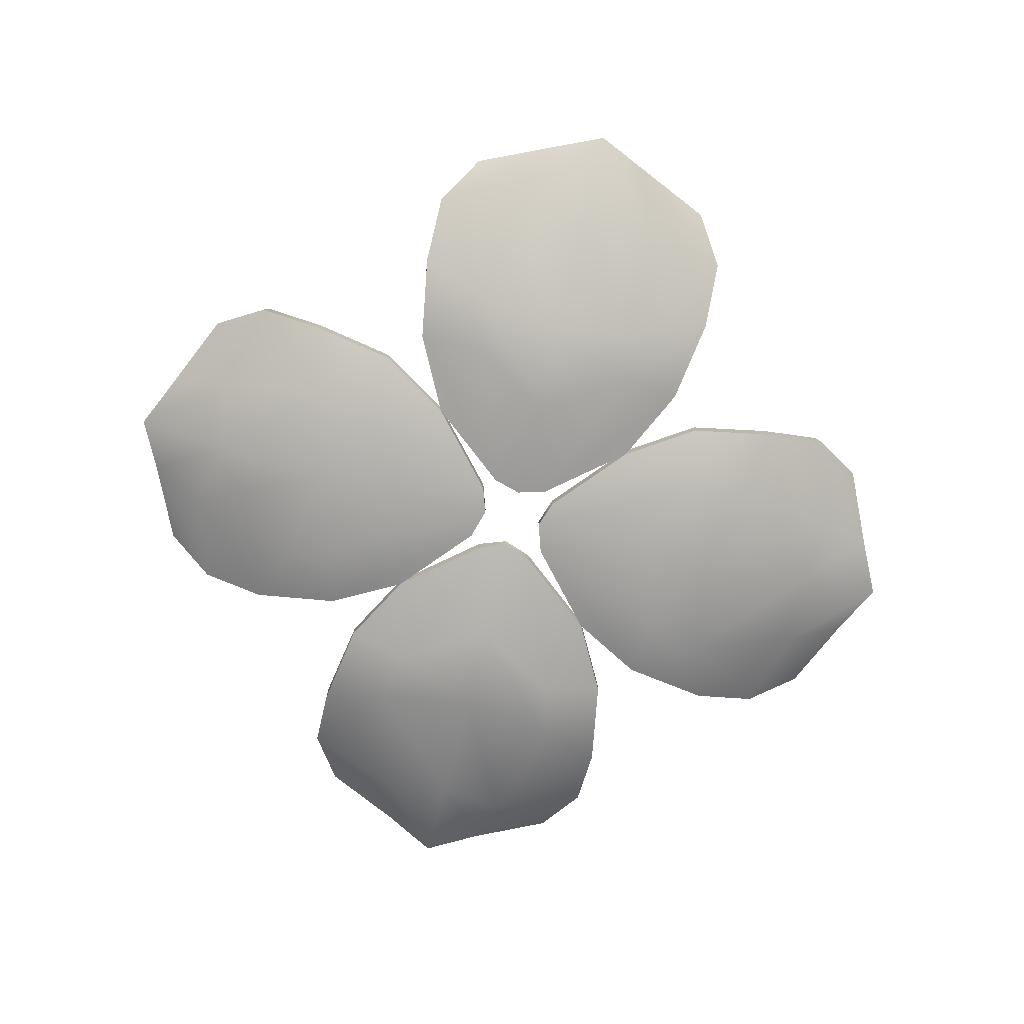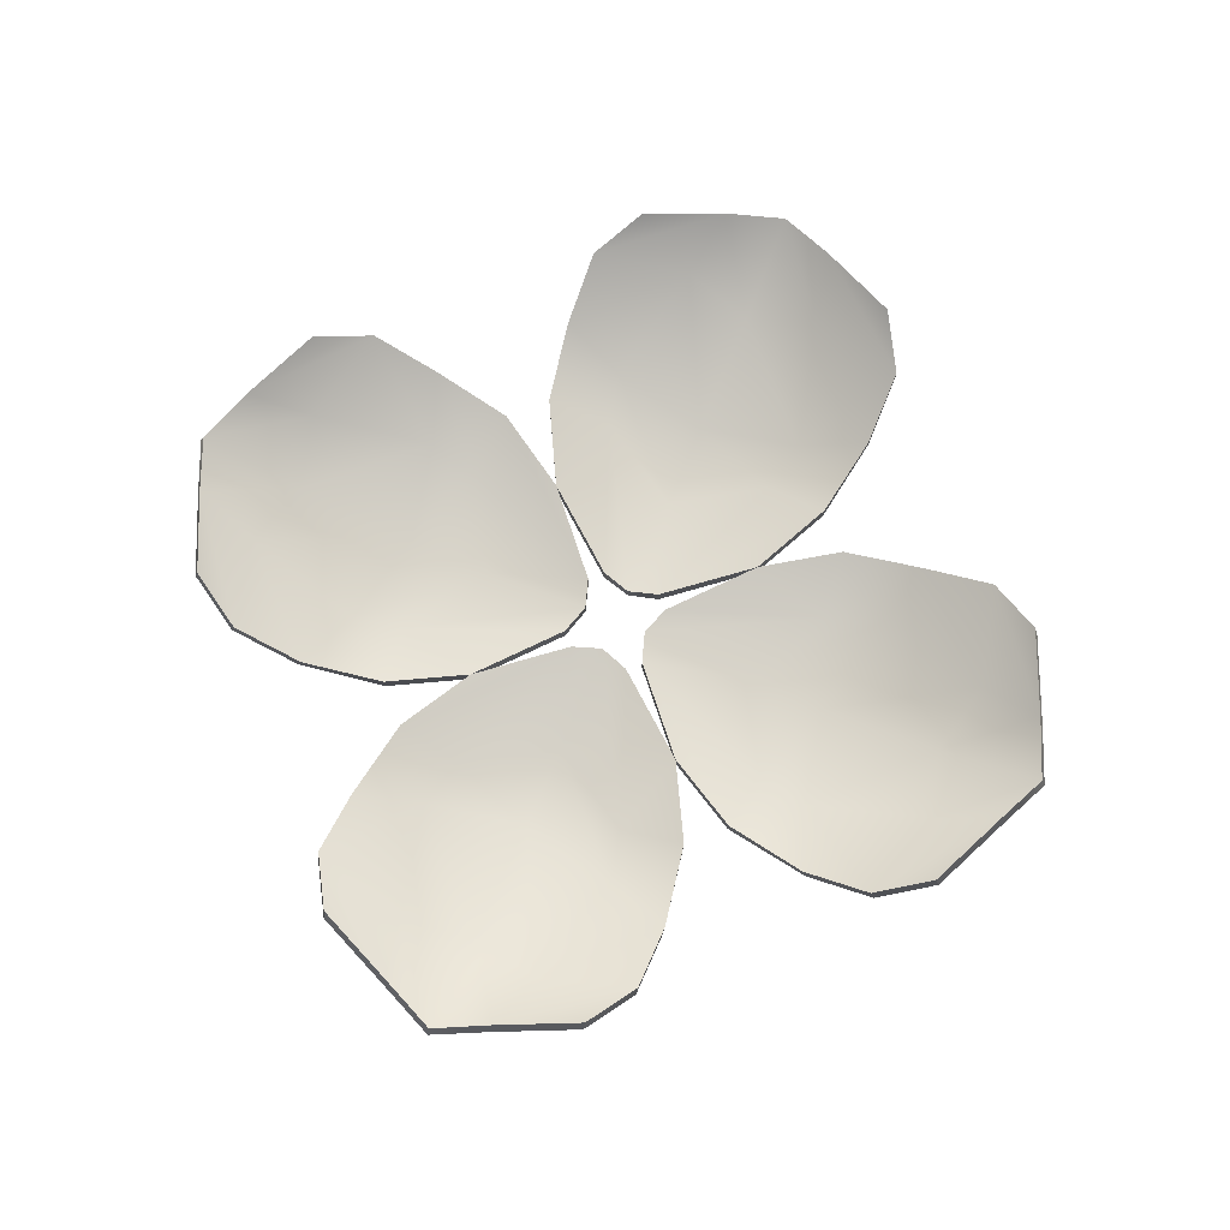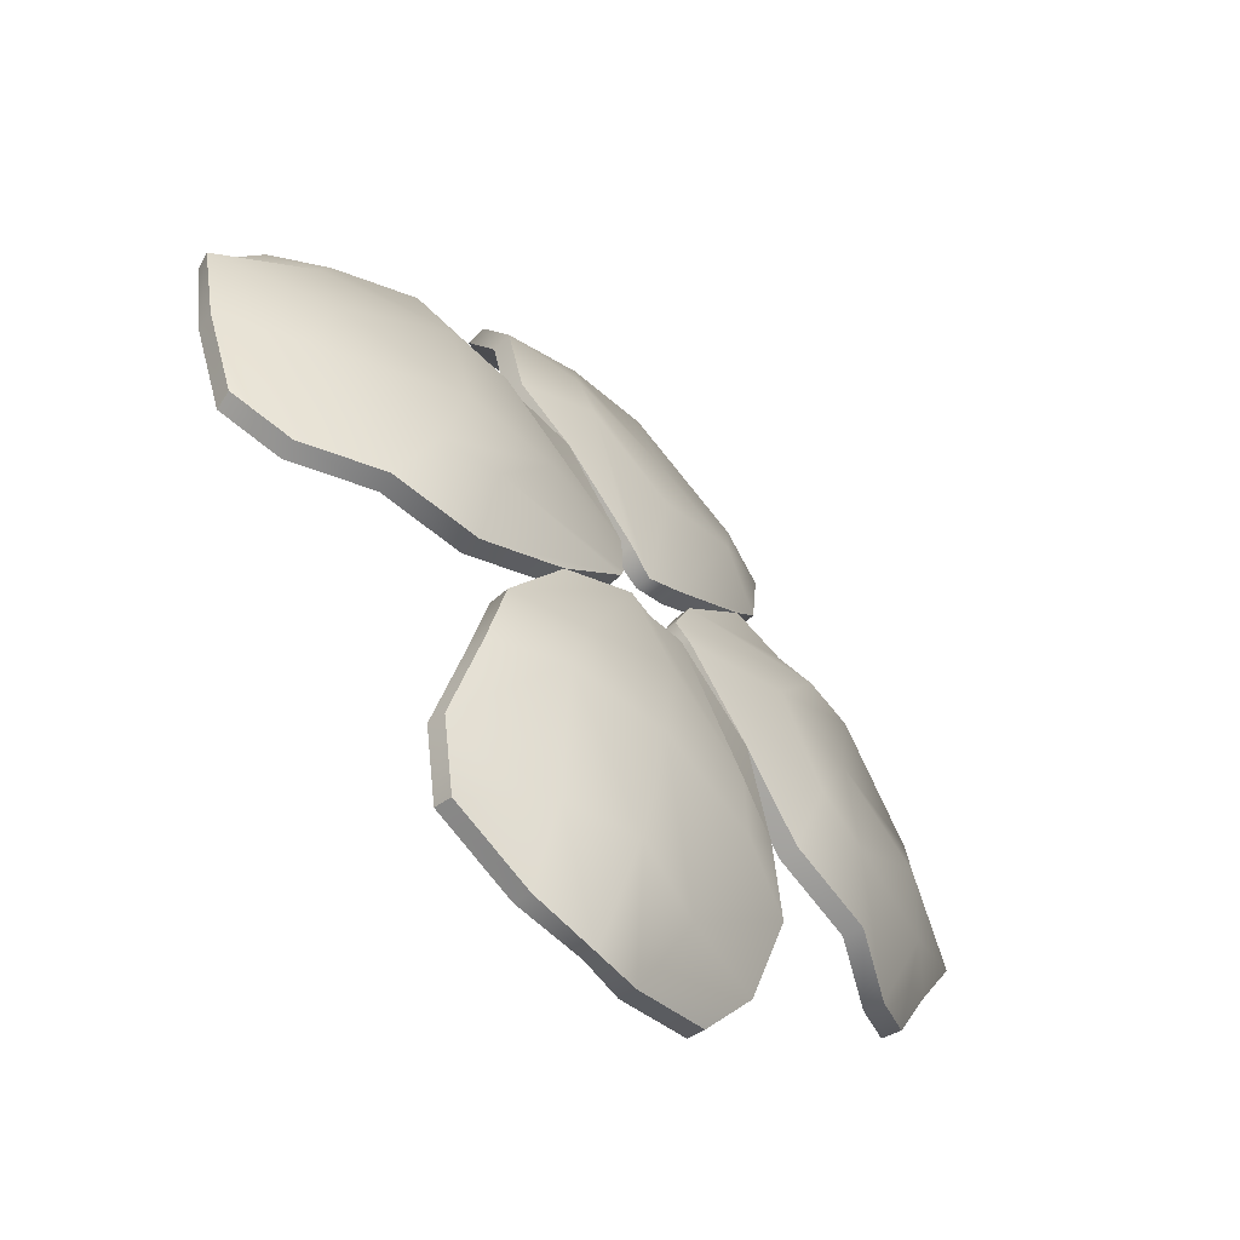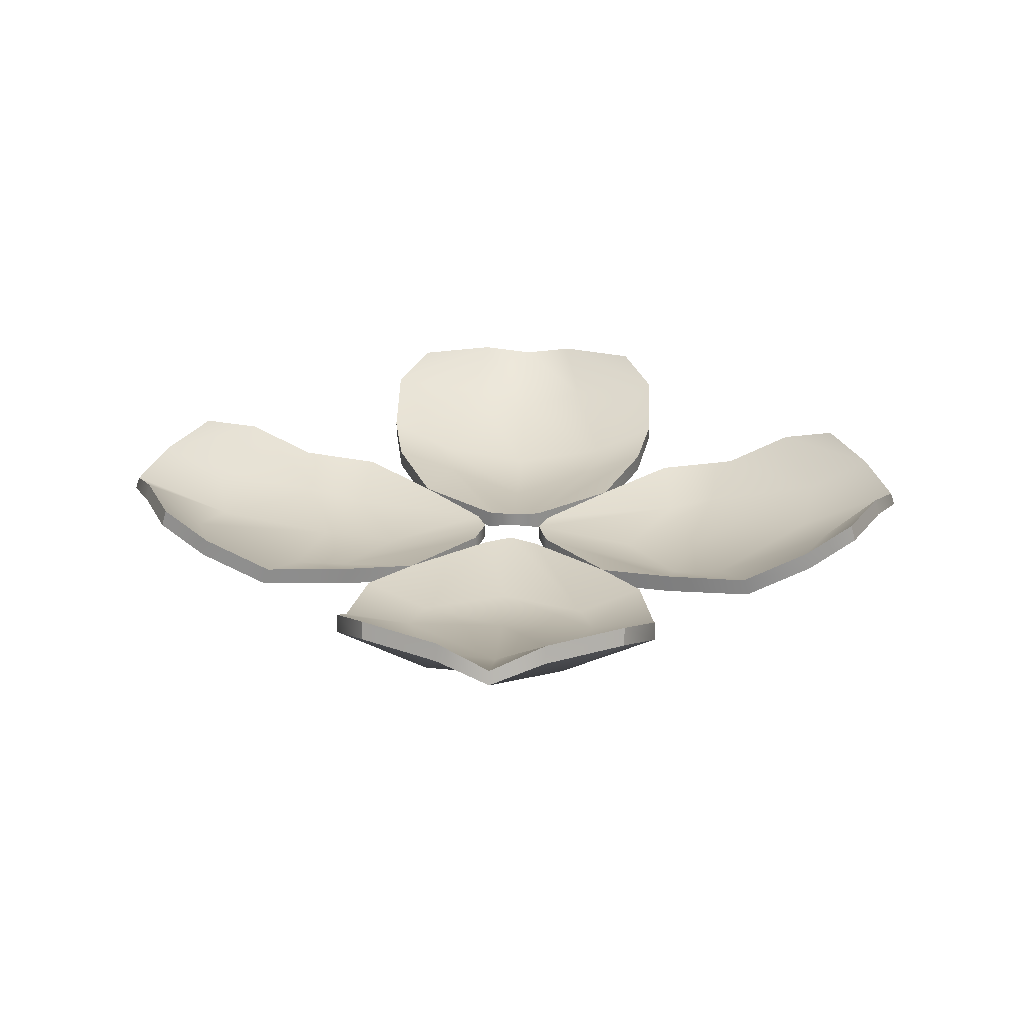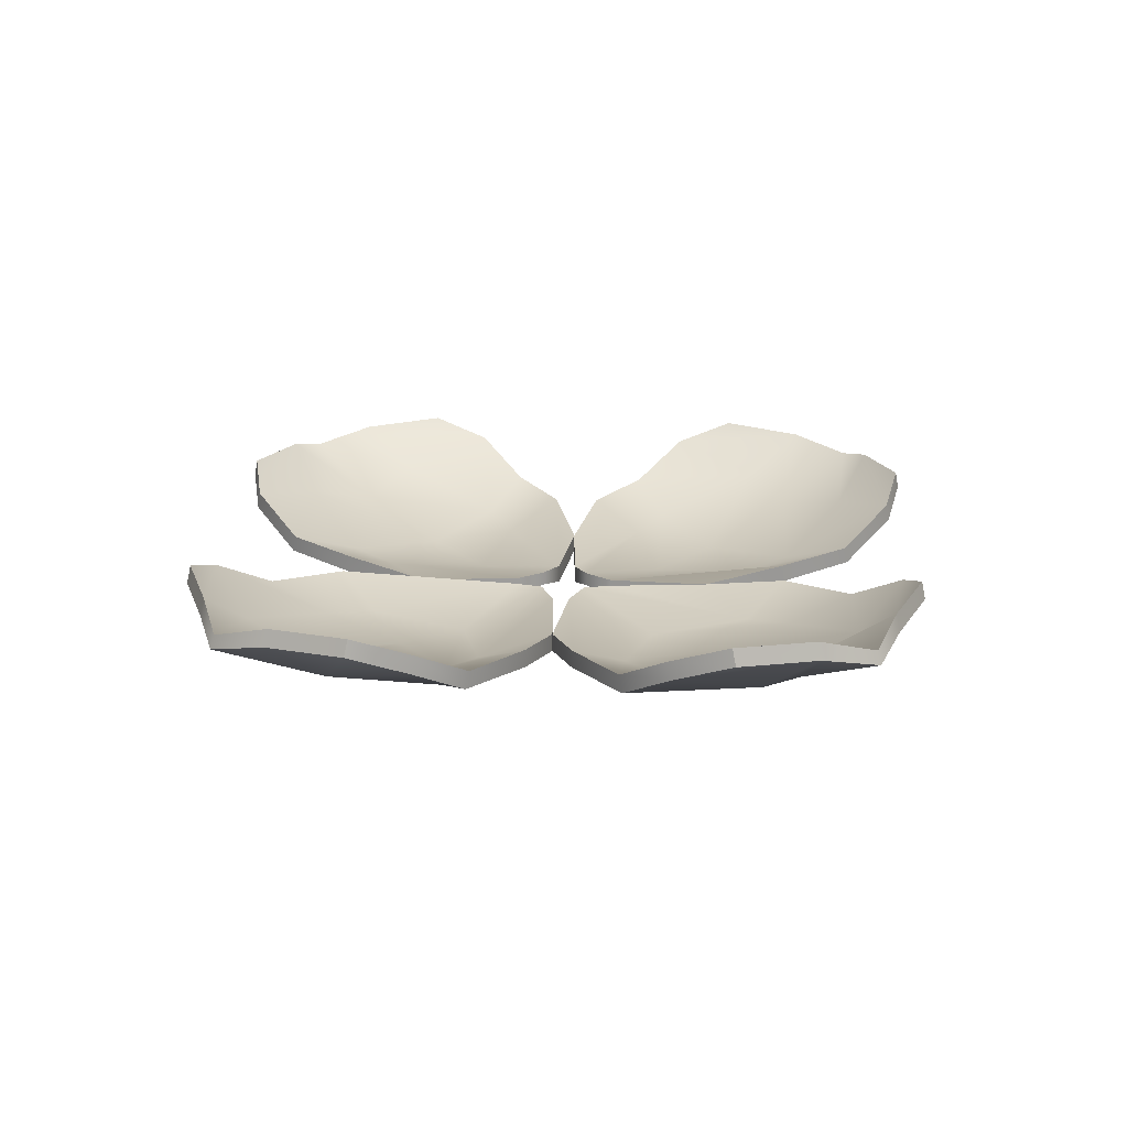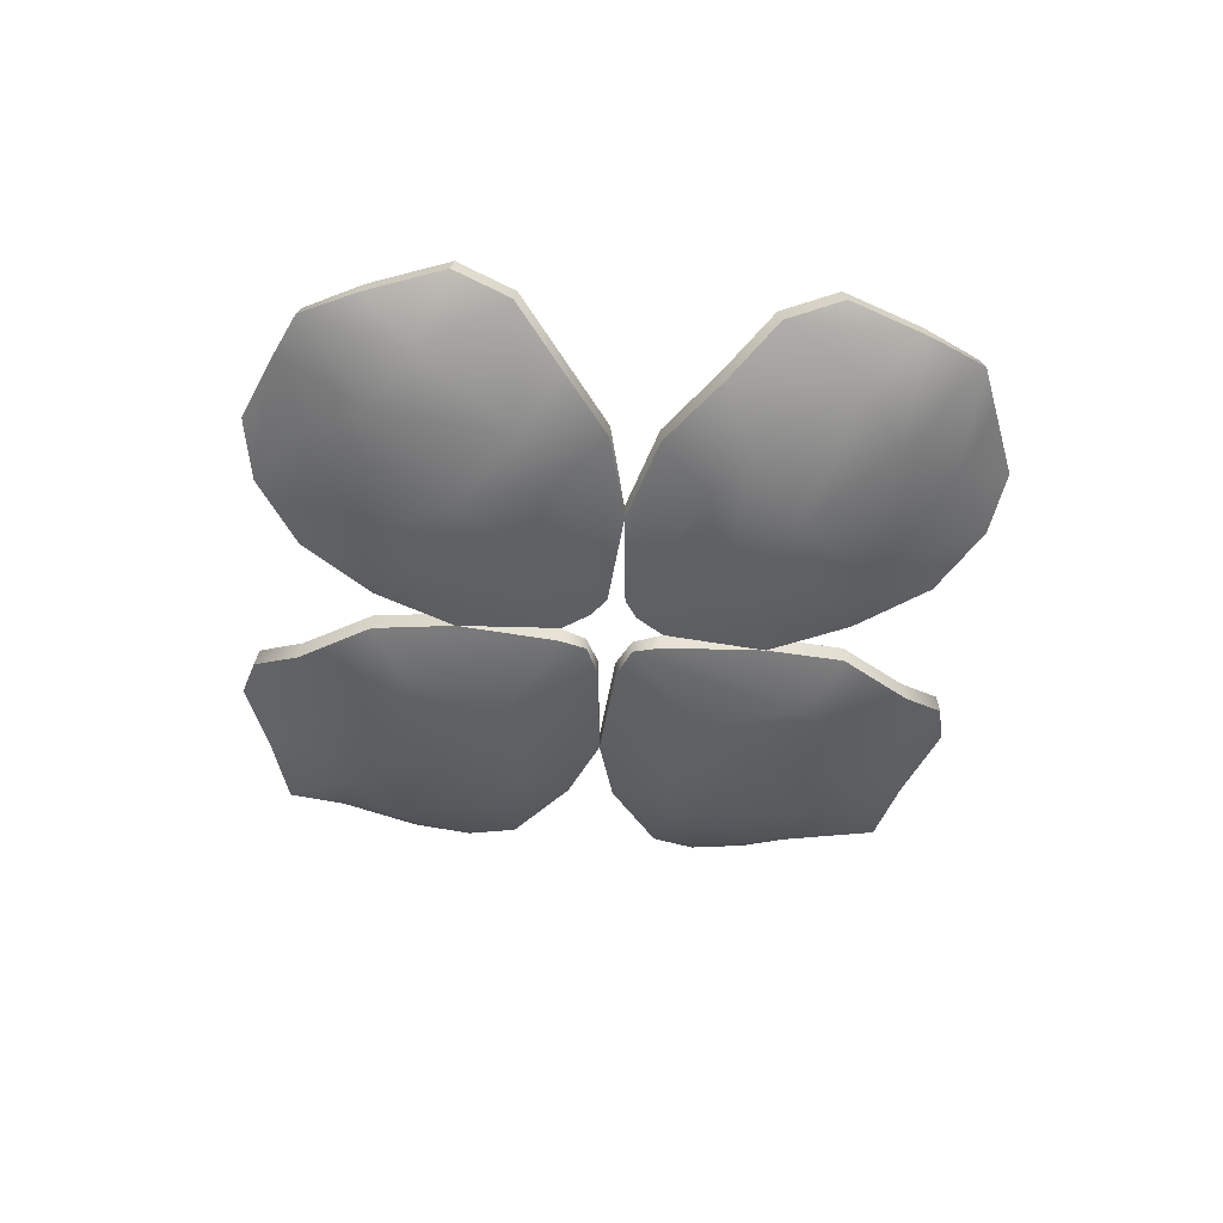
<metadata>
{"format":"obj","ext":"obj","renderer":"f3d","projection":"perspective","resolution":1024,"background":"white","views":[{"elev":-76.4,"azim":76.5,"up":"+Y"},{"elev":74.8,"azim":-67.0,"up":"+Y"},{"elev":-61.2,"azim":-48.1,"up":"+Z"},{"elev":25.1,"azim":-87.1,"up":"+Y"},{"elev":19.9,"azim":-131.4,"up":"+Y"},{"elev":-47.7,"azim":39.6,"up":"+Y"}]}
</metadata>
<code>
o pCube18
v -0.4743 0.02775 -0.2642
v -0.4423 -0.003682 -0.1729
v -0.3699 -0.01411 -0.1555
v -0.3594 0.02145 -0.244
v -0.6951 0.07431 -0.1107
v -0.6882 0.09862 -0.1107
v -0.6392 0.1038 -0.2198
v -0.646 0.07953 -0.2198
v -0.3594 -0.00395 -0.244
v -0.3699 -0.03951 -0.1555
v -0.4492 -0.02799 -0.1729
v -0.4812 0.003437 -0.2642
v -0.1618 -0.000386 -0.07557
v -0.1618 -0.02579 -0.07557
v -0.2527 -0.02579 -0.1878
v -0.2527 -0.000386 -0.1878
v -0.3594 -0.00395 0.1751
v -0.3594 0.02145 0.1751
v -0.4743 0.02775 0.1953
v -0.4812 0.003437 0.1953
v -0.1618 -0.000386 0.006695
v -0.1618 -0.02579 0.006695
v -0.1484 -0.01651 -0.03444
v -0.1484 0.003075 -0.03444
v -0.3699 -0.03951 0.08658
v -0.4492 -0.02799 0.104
v -0.4222 -0.03584 -0.03444
v -0.2981 -0.04703 -0.03444
v -0.6951 0.07431 0.04187
v -0.6882 0.09862 0.04187
v -0.7229 0.07648 -0.03444
v -0.7298 0.05774 -0.03444
v -0.4423 -0.003682 0.104
v -0.3699 -0.01411 0.08658
v -0.2981 -0.02745 -0.03444
v -0.4153 -0.0171 -0.03444
v -0.2527 -0.02579 0.1189
v -0.2527 -0.000386 0.1189
v -0.613 0.01717 0.06365
v -0.5899 -0.002589 -0.03444
v -0.613 0.01717 -0.1325
v -0.5748 0.0514 -0.2643
v -0.5679 0.07571 -0.2643
v -0.6061 0.04148 -0.1325
v -0.6061 0.04148 0.06365
v -0.583 0.01615 -0.03444
v -0.5679 0.07571 0.1954
v -0.5748 0.0514 0.1954
v -0.6392 0.1038 0.1509
v -0.646 0.07953 0.1509
v 0.1261 0.02775 -0.4051
v 0.03482 -0.003682 -0.3731
v 0.01737 -0.01411 -0.3007
v 0.1059 0.02145 -0.2901
v -0.02735 0.07431 -0.6259
v -0.02735 0.09862 -0.619
v 0.08167 0.1038 -0.5699
v 0.08167 0.07953 -0.5768
v 0.1059 -0.00395 -0.2901
v 0.01737 -0.03951 -0.3007
v 0.03482 -0.02799 -0.38
v 0.1261 0.003437 -0.412
v -0.06252 -0.000386 -0.09259
v -0.06252 -0.02579 -0.09259
v 0.04544 -0.02579 -0.1878
v 0.04544 -0.000386 -0.1878
v -0.3132 -0.00395 -0.2901
v -0.3132 0.02145 -0.2901
v -0.3334 0.02775 -0.4051
v -0.3334 0.003437 -0.412
v -0.1448 -0.000386 -0.09259
v -0.1448 -0.02579 -0.09259
v -0.1036 -0.01651 -0.07916
v -0.1036 0.003075 -0.07916
v -0.2247 -0.03951 -0.3007
v -0.2421 -0.02799 -0.38
v -0.1036 -0.03584 -0.353
v -0.1036 -0.04703 -0.2289
v -0.18 0.07431 -0.6259
v -0.18 0.09862 -0.619
v -0.1036 0.07648 -0.6537
v -0.1036 0.05774 -0.6606
v -0.2421 -0.003682 -0.3731
v -0.2247 -0.01411 -0.3007
v -0.1036 -0.02745 -0.2289
v -0.1036 -0.0171 -0.3461
v -0.2527 -0.02579 -0.1878
v -0.2527 -0.000386 -0.1878
v -0.2017 0.01717 -0.5437
v -0.1036 -0.002589 -0.5207
v -0.005559 0.01717 -0.5437
v 0.1262 0.0514 -0.5056
v 0.1262 0.07571 -0.4987
v -0.005559 0.04148 -0.5369
v -0.2017 0.04148 -0.5369
v -0.1036 0.01615 -0.5138
v -0.3335 0.07571 -0.4987
v -0.3335 0.0514 -0.5056
v -0.289 0.1038 -0.5699
v -0.289 0.07953 -0.5768
v -0.3334 0.02775 0.3362
v -0.2421 -0.003682 0.3042
v -0.2247 -0.01411 0.2318
v -0.3132 0.02145 0.2213
v -0.18 0.07431 0.557
v -0.18 0.09862 0.5501
v -0.289 0.1038 0.5011
v -0.289 0.07953 0.508
v -0.3132 -0.00395 0.2213
v -0.2247 -0.03951 0.2318
v -0.2421 -0.02799 0.3111
v -0.3334 0.003437 0.3431
v -0.1448 -0.000386 0.02371
v -0.1448 -0.02579 0.02371
v -0.2527 -0.02579 0.1189
v -0.2527 -0.000386 0.1189
v 0.1059 -0.00395 0.2213
v 0.1059 0.02145 0.2213
v 0.1261 0.02775 0.3362
v 0.1261 0.003437 0.3431
v -0.06252 -0.000386 0.02371
v -0.06252 -0.02579 0.02371
v -0.1036 -0.01651 0.01028
v -0.1036 0.003075 0.01028
v 0.01737 -0.03951 0.2318
v 0.03482 -0.02799 0.3111
v -0.1036 -0.03584 0.2841
v -0.1036 -0.04703 0.1601
v -0.02735 0.07431 0.557
v -0.02735 0.09862 0.5501
v -0.1036 0.07648 0.5848
v -0.1036 0.05774 0.5917
v 0.03482 -0.003682 0.3042
v 0.01737 -0.01411 0.2318
v -0.1036 -0.02745 0.1601
v -0.1036 -0.0171 0.2772
v 0.04544 -0.02579 0.1189
v 0.04544 -0.000386 0.1189
v -0.005559 0.01717 0.4749
v -0.1036 -0.002589 0.4518
v -0.2017 0.01717 0.4749
v -0.3335 0.0514 0.4367
v -0.3335 0.07571 0.4298
v -0.2017 0.04148 0.468
v -0.005559 0.04148 0.468
v -0.1036 0.01615 0.4449
v 0.1262 0.07571 0.4298
v 0.1262 0.0514 0.4367
v 0.08167 0.1038 0.5011
v 0.08167 0.07953 0.508
v 0.267 0.02775 0.1953
v 0.235 -0.003682 0.104
v 0.1626 -0.01411 0.08658
v 0.1521 0.02145 0.1751
v 0.4878 0.07431 0.04187
v 0.4809 0.09862 0.04187
v 0.4319 0.1038 0.1509
v 0.4387 0.07953 0.1509
v 0.1521 -0.00395 0.1751
v 0.1626 -0.03951 0.08658
v 0.2419 -0.02799 0.104
v 0.2739 0.003437 0.1953
v -0.0455 -0.000386 0.006695
v -0.0455 -0.02579 0.006695
v 0.04544 -0.02579 0.1189
v 0.04544 -0.000386 0.1189
v 0.1521 -0.00395 -0.244
v 0.1521 0.02145 -0.244
v 0.267 0.02775 -0.2642
v 0.2739 0.003437 -0.2642
v -0.0455 -0.000386 -0.07557
v -0.0455 -0.02579 -0.07557
v -0.05893 -0.01651 -0.03444
v -0.05893 0.003075 -0.03444
v 0.1626 -0.03951 -0.1555
v 0.2419 -0.02799 -0.1729
v 0.2149 -0.03584 -0.03444
v 0.09085 -0.04703 -0.03444
v 0.4878 0.07431 -0.1107
v 0.4809 0.09862 -0.1107
v 0.5156 0.07648 -0.03444
v 0.5225 0.05774 -0.03444
v 0.235 -0.003682 -0.1729
v 0.1626 -0.01411 -0.1555
v 0.09085 -0.02745 -0.03444
v 0.208 -0.0171 -0.03444
v 0.04544 -0.02579 -0.1878
v 0.04544 -0.000386 -0.1878
v 0.4057 0.01717 -0.1325
v 0.3826 -0.002589 -0.03444
v 0.4057 0.01717 0.06365
v 0.3675 0.0514 0.1954
v 0.3606 0.07571 0.1954
v 0.3988 0.04148 0.06365
v 0.3988 0.04148 -0.1325
v 0.3757 0.01615 -0.03444
v 0.3606 0.07571 -0.2643
v 0.3675 0.0514 -0.2643
v 0.4319 0.1038 -0.2198
v 0.4387 0.07953 -0.2198
f 1 2 3 4
f 5 6 7 8
f 9 10 11 12
f 13 14 15 16
f 4 9 12 1
f 17 18 19 20
f 21 22 23 24
f 25 26 27 28
f 29 30 31 32
f 33 34 35 36
f 34 21 24 35
f 4 3 13 16
f 16 15 9 4
f 14 10 9 15
f 22 25 28 23
f 37 38 18 17
f 26 39 40 27
f 12 11 41 42
f 1 12 42 43
f 43 44 2 1
f 45 33 36 46
f 20 19 47 48
f 39 29 32 40
f 42 41 5 8
f 43 42 8 7
f 6 44 43 7
f 30 45 46 31
f 48 47 49 50
f 37 22 21 38
f 17 25 22 37
f 20 26 25 17
f 48 39 26 20
f 50 29 39 48
f 49 30 29 50
f 47 45 30 49
f 19 33 45 47
f 18 34 33 19
f 38 21 34 18
f 24 23 14 13
f 23 28 10 14
f 11 10 28 27
f 41 11 27 40
f 5 41 40 32
f 32 31 6 5
f 31 46 44 6
f 2 44 46 36
f 3 2 36 35
f 13 3 35 24
f 51 52 53 54
f 55 56 57 58
f 59 60 61 62
f 63 64 65 66
f 54 59 62 51
f 67 68 69 70
f 71 72 73 74
f 75 76 77 78
f 79 80 81 82
f 83 84 85 86
f 84 71 74 85
f 54 53 63 66
f 66 65 59 54
f 64 60 59 65
f 72 75 78 73
f 87 88 68 67
f 76 89 90 77
f 62 61 91 92
f 51 62 92 93
f 93 94 52 51
f 95 83 86 96
f 70 69 97 98
f 89 79 82 90
f 92 91 55 58
f 93 92 58 57
f 56 94 93 57
f 80 95 96 81
f 98 97 99 100
f 87 72 71 88
f 67 75 72 87
f 70 76 75 67
f 98 89 76 70
f 100 79 89 98
f 99 80 79 100
f 97 95 80 99
f 69 83 95 97
f 68 84 83 69
f 88 71 84 68
f 74 73 64 63
f 73 78 60 64
f 61 60 78 77
f 91 61 77 90
f 55 91 90 82
f 82 81 56 55
f 81 96 94 56
f 52 94 96 86
f 53 52 86 85
f 63 53 85 74
f 101 102 103 104
f 105 106 107 108
f 109 110 111 112
f 113 114 115 116
f 104 109 112 101
f 117 118 119 120
f 121 122 123 124
f 125 126 127 128
f 129 130 131 132
f 133 134 135 136
f 134 121 124 135
f 104 103 113 116
f 116 115 109 104
f 114 110 109 115
f 122 125 128 123
f 137 138 118 117
f 126 139 140 127
f 112 111 141 142
f 101 112 142 143
f 143 144 102 101
f 145 133 136 146
f 120 119 147 148
f 139 129 132 140
f 142 141 105 108
f 143 142 108 107
f 106 144 143 107
f 130 145 146 131
f 148 147 149 150
f 137 122 121 138
f 117 125 122 137
f 120 126 125 117
f 148 139 126 120
f 150 129 139 148
f 149 130 129 150
f 147 145 130 149
f 119 133 145 147
f 118 134 133 119
f 138 121 134 118
f 124 123 114 113
f 123 128 110 114
f 111 110 128 127
f 141 111 127 140
f 105 141 140 132
f 132 131 106 105
f 131 146 144 106
f 102 144 146 136
f 103 102 136 135
f 113 103 135 124
f 151 152 153 154
f 155 156 157 158
f 159 160 161 162
f 163 164 165 166
f 154 159 162 151
f 167 168 169 170
f 171 172 173 174
f 175 176 177 178
f 179 180 181 182
f 183 184 185 186
f 184 171 174 185
f 154 153 163 166
f 166 165 159 154
f 164 160 159 165
f 172 175 178 173
f 187 188 168 167
f 176 189 190 177
f 162 161 191 192
f 151 162 192 193
f 193 194 152 151
f 195 183 186 196
f 170 169 197 198
f 189 179 182 190
f 192 191 155 158
f 193 192 158 157
f 156 194 193 157
f 180 195 196 181
f 198 197 199 200
f 187 172 171 188
f 167 175 172 187
f 170 176 175 167
f 198 189 176 170
f 200 179 189 198
f 199 180 179 200
f 197 195 180 199
f 169 183 195 197
f 168 184 183 169
f 188 171 184 168
f 174 173 164 163
f 173 178 160 164
f 161 160 178 177
f 191 161 177 190
f 155 191 190 182
f 182 181 156 155
f 181 196 194 156
f 152 194 196 186
f 153 152 186 185
f 163 153 185 174

</code>
